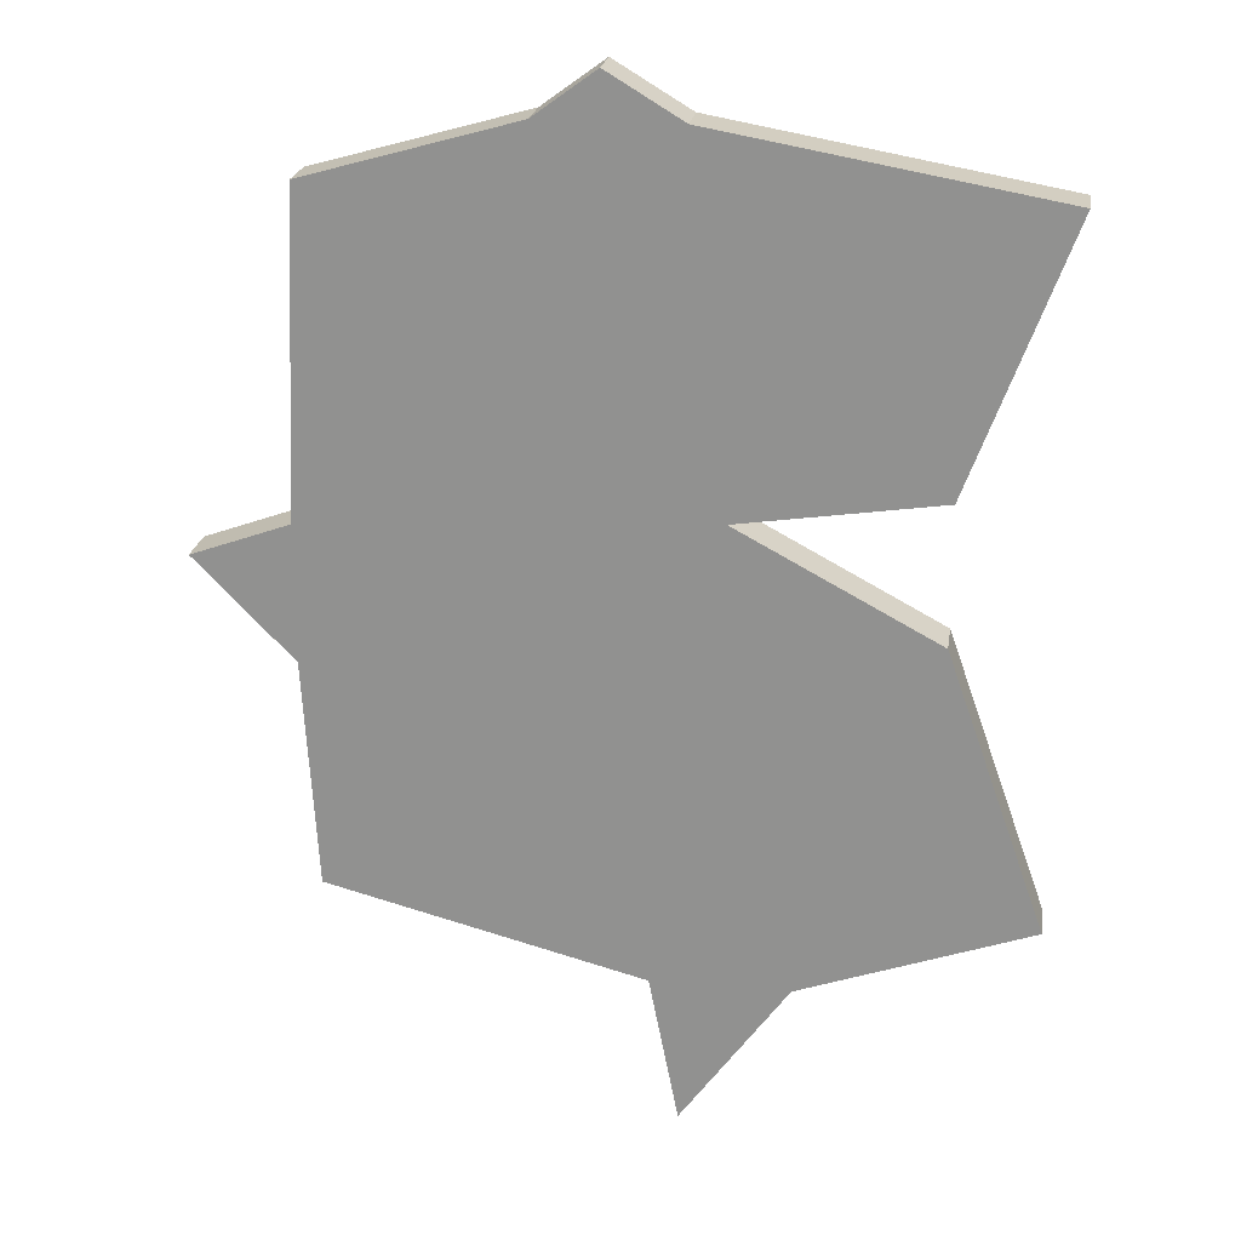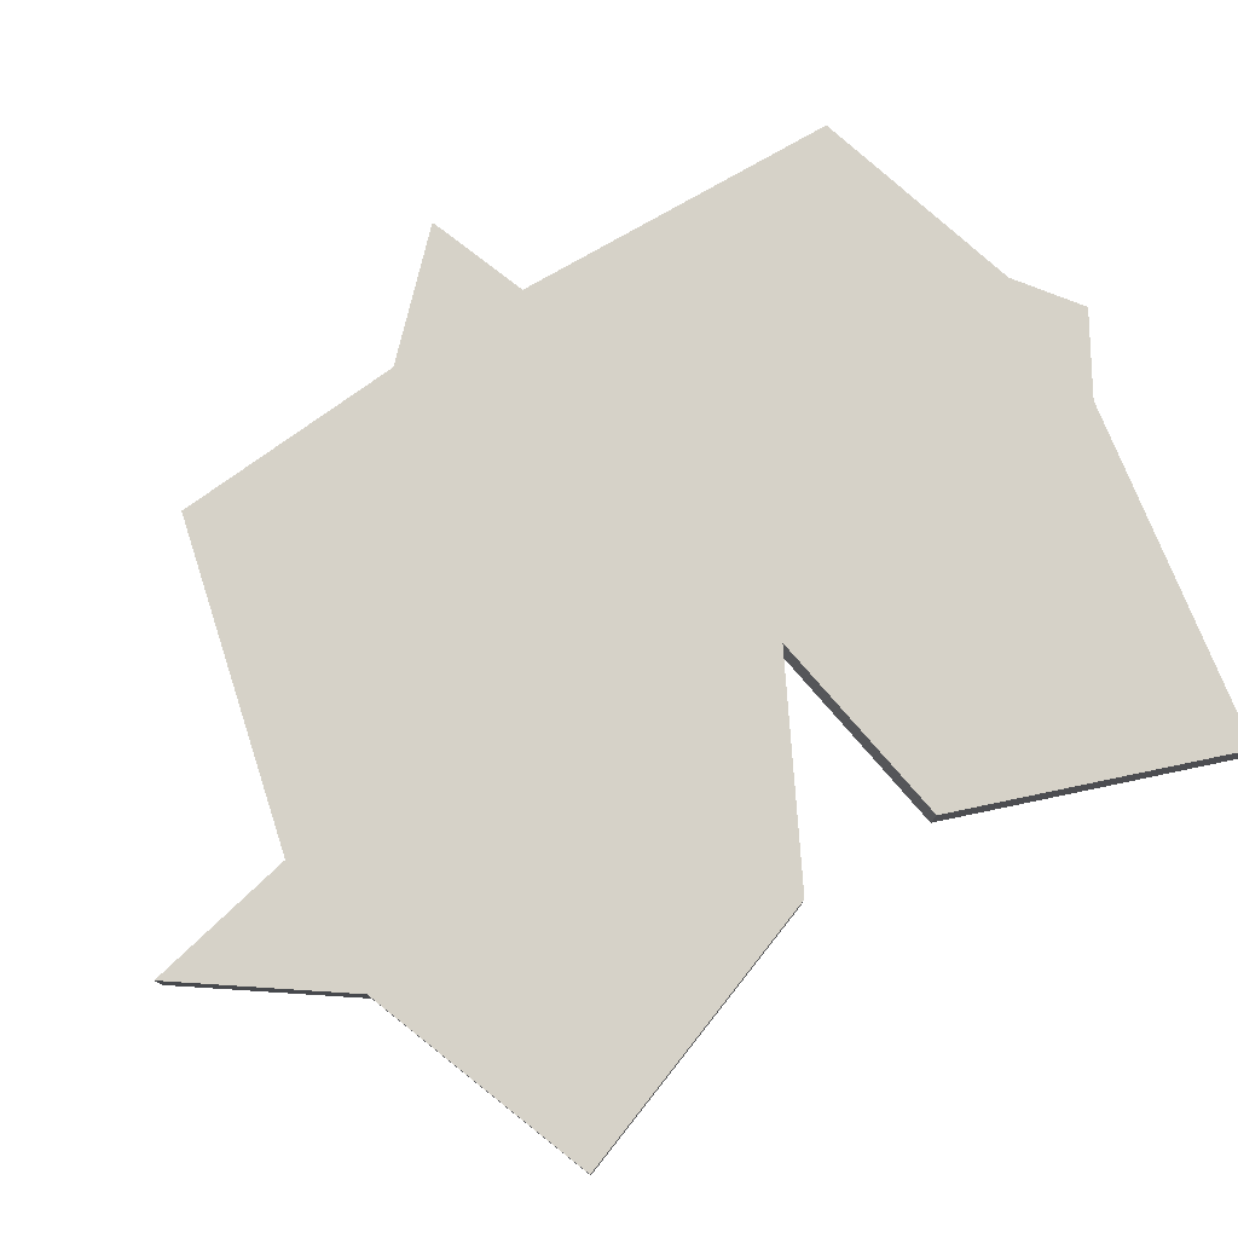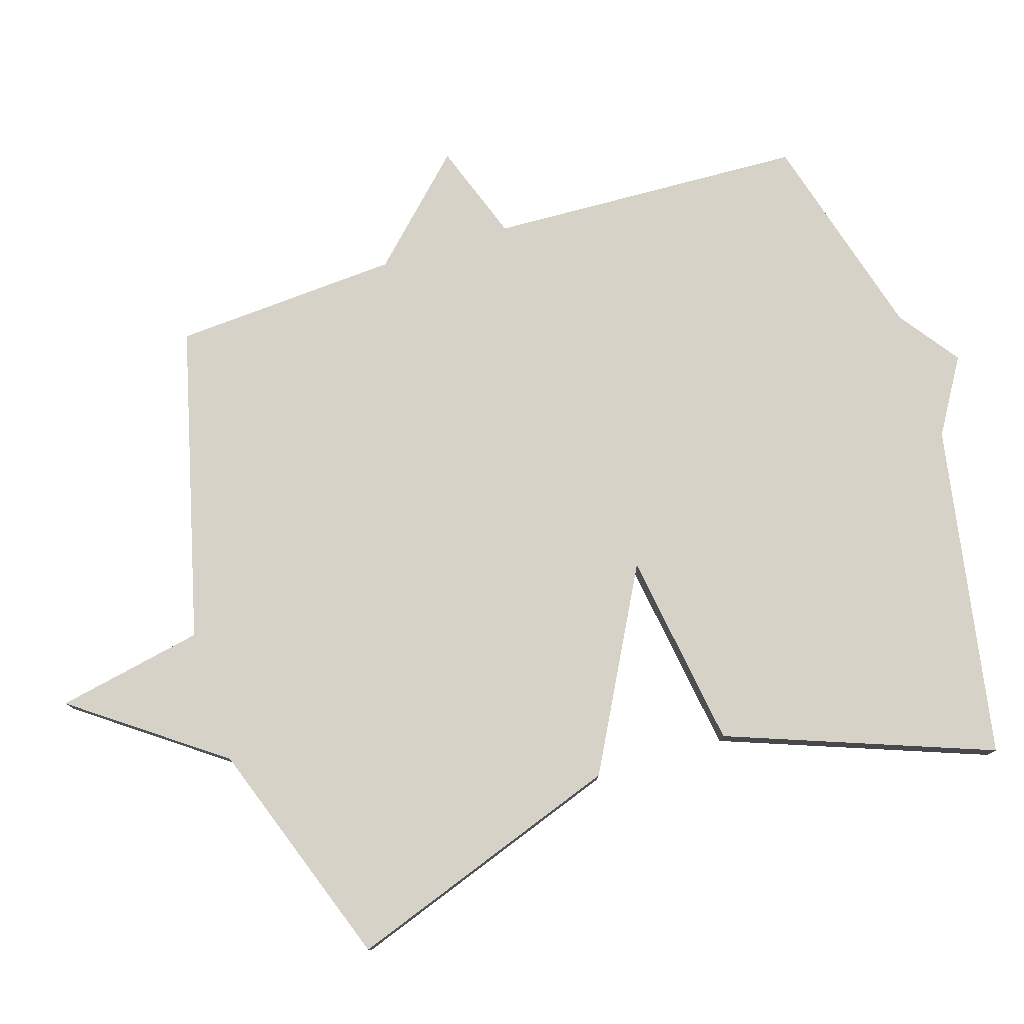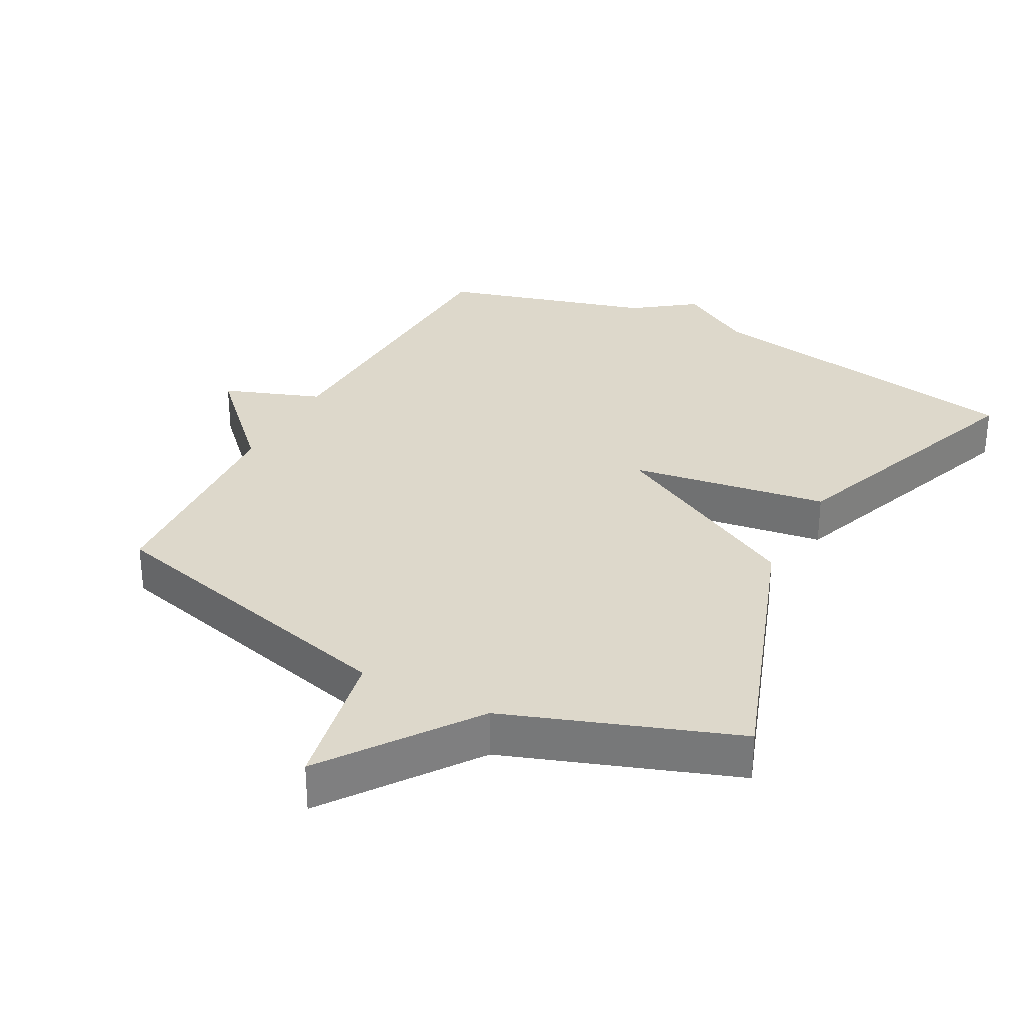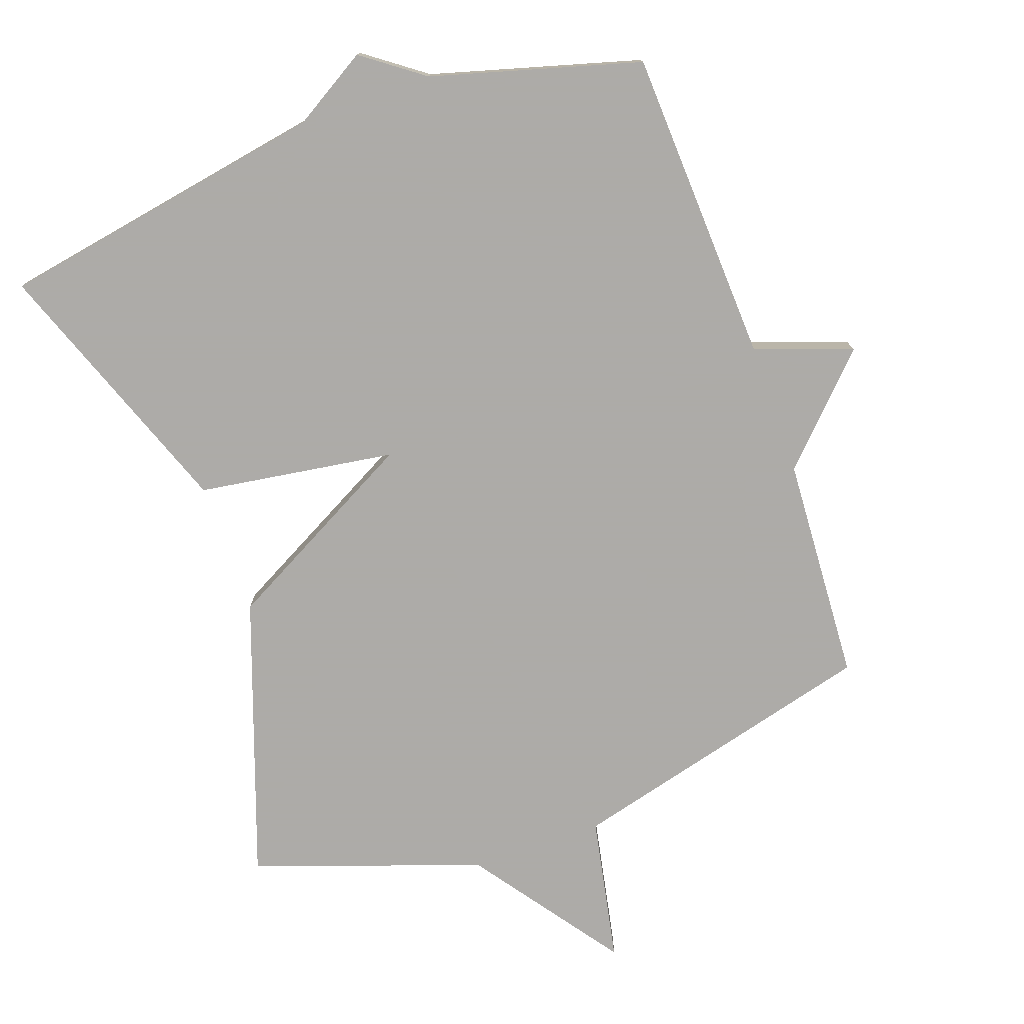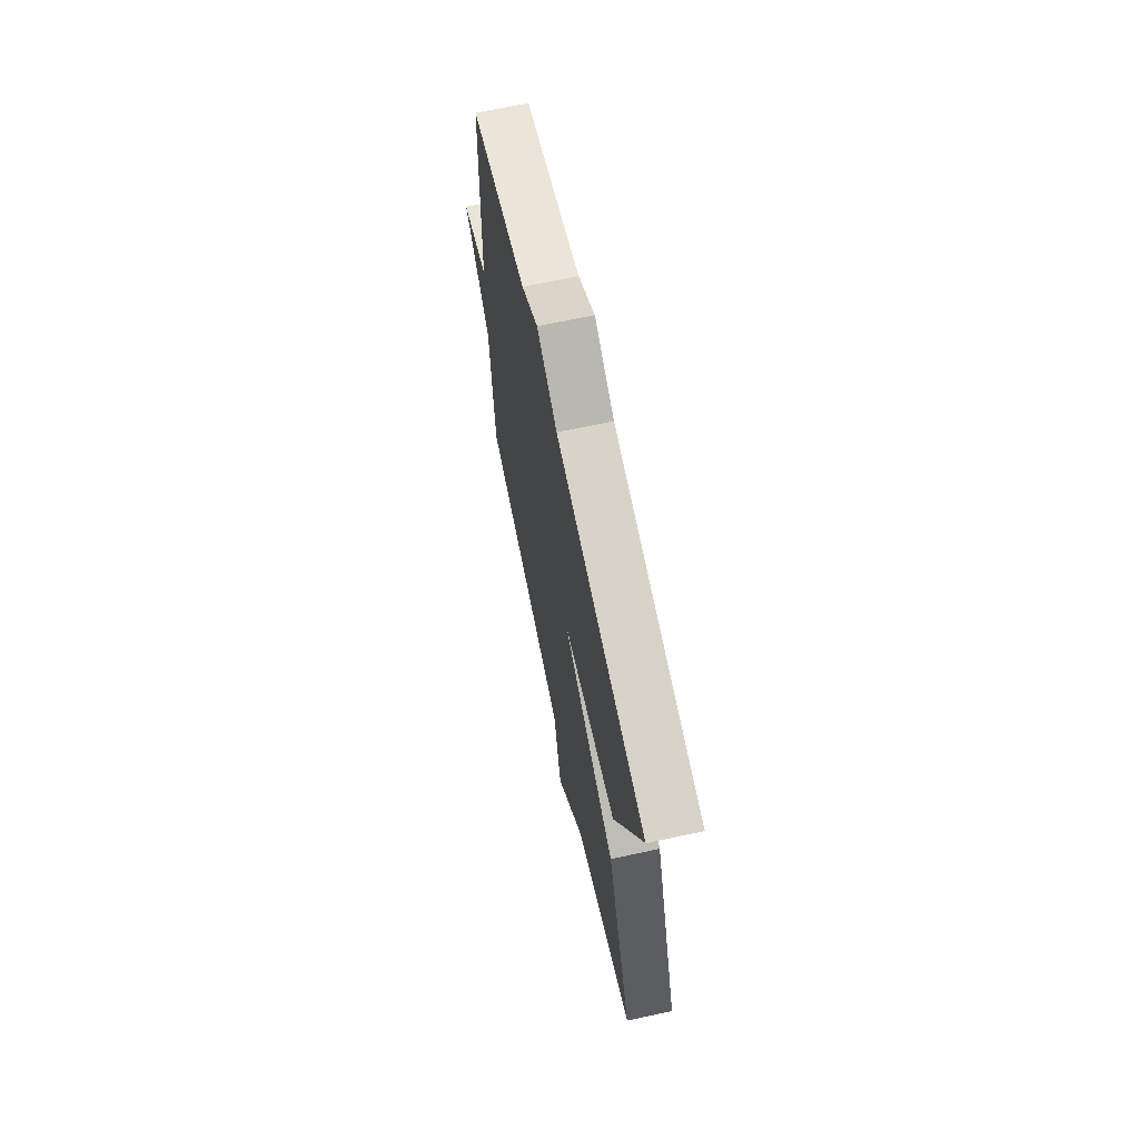
<metadata>
{"format":"obj","ext":"obj","renderer":"f3d","projection":"perspective","resolution":1024,"background":"white","views":[{"elev":22.5,"azim":-171.3,"up":"+Z"},{"elev":77.9,"azim":-122.2,"up":"+Y"},{"elev":78.4,"azim":-107.4,"up":"+Y"},{"elev":31.3,"azim":-152.1,"up":"+Y"},{"elev":-76.5,"azim":19.6,"up":"+Y"},{"elev":68.2,"azim":-102.1,"up":"+Z"}]}
</metadata>
<code>
v -0.5 0.07 -0.5
v -0.355 0.07 -0.09
v -0.063 0.07 0.066
v -0.355 0.07 0.11
v -0.5 0.07 0.5
v -0.008 0.07 0.587
v 0.102 0.07 0.653
v 0.192 0.07 0.587
v 0.5 0.07 0.5
v 0.52 0.07 0.034
v 0.664 0.07 -0.018
v 0.52 0.07 -0.166
v 0.5 0.07 -0.5
v 0.037 0.07 -0.619
v -0.006 0.07 -0.836
v -0.163 0.07 -0.619
v -0.5 0 -0.5
v -0.355 0 -0.09
v -0.063 0 0.066
v -0.355 0 0.11
v -0.5 0 0.5
v -0.008 0 0.587
v 0.102 0 0.653
v 0.192 0 0.587
v 0.5 0 0.5
v 0.52 0 0.034
v 0.664 0 -0.018
v 0.52 0 -0.166
v 0.5 0 -0.5
v 0.037 0 -0.619
v -0.006 0 -0.836
v -0.163 0 -0.619
f 14 15 16
f 1 2 3
f 16 1 3
f 14 16 3
f 13 14 3
f 12 13 3
f 10 11 12 3
f 4 5 6
f 3 4 6
f 10 3 6
f 9 10 6
f 8 9 6
f 6 7 8
f 32 31 30
f 19 18 17
f 19 17 32
f 19 32 30
f 19 30 29
f 19 29 28
f 19 28 27 26
f 22 21 20
f 22 20 19
f 22 19 26
f 22 26 25
f 22 25 24
f 24 23 22
f 1 17 18 2
f 2 18 19 3
f 3 19 20 4
f 4 20 21 5
f 5 21 22 6
f 6 22 23 7
f 7 23 24 8
f 8 24 25 9
f 9 25 26 10
f 10 26 27 11
f 11 27 28 12
f 12 28 29 13
f 13 29 30 14
f 14 30 31 15
f 15 31 32 16
f 16 32 17 1

</code>
